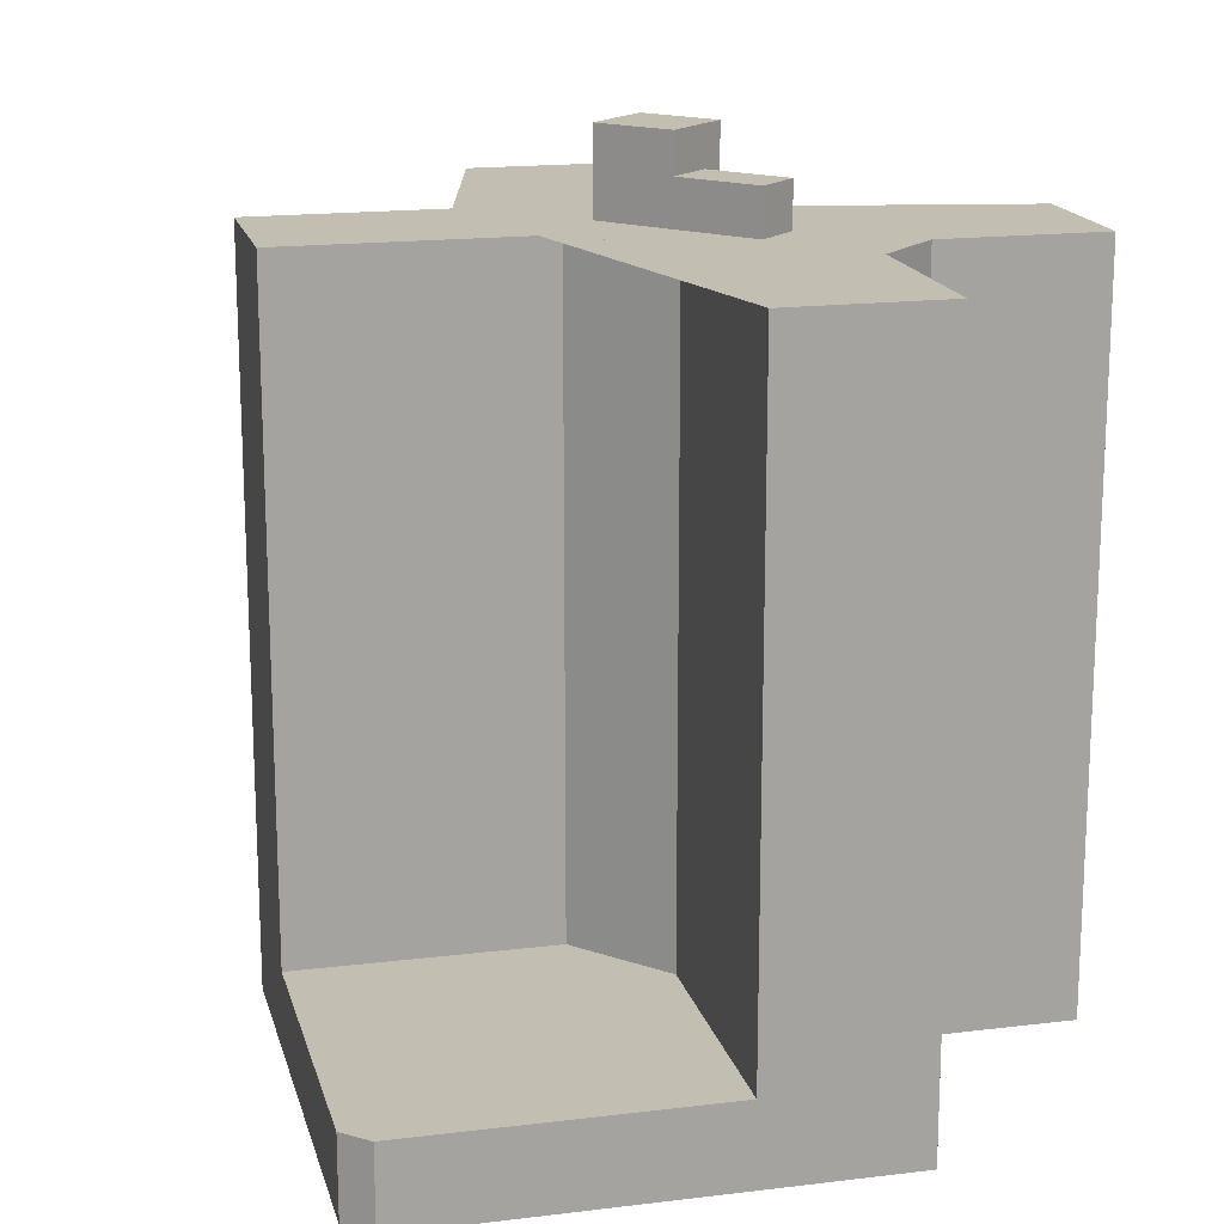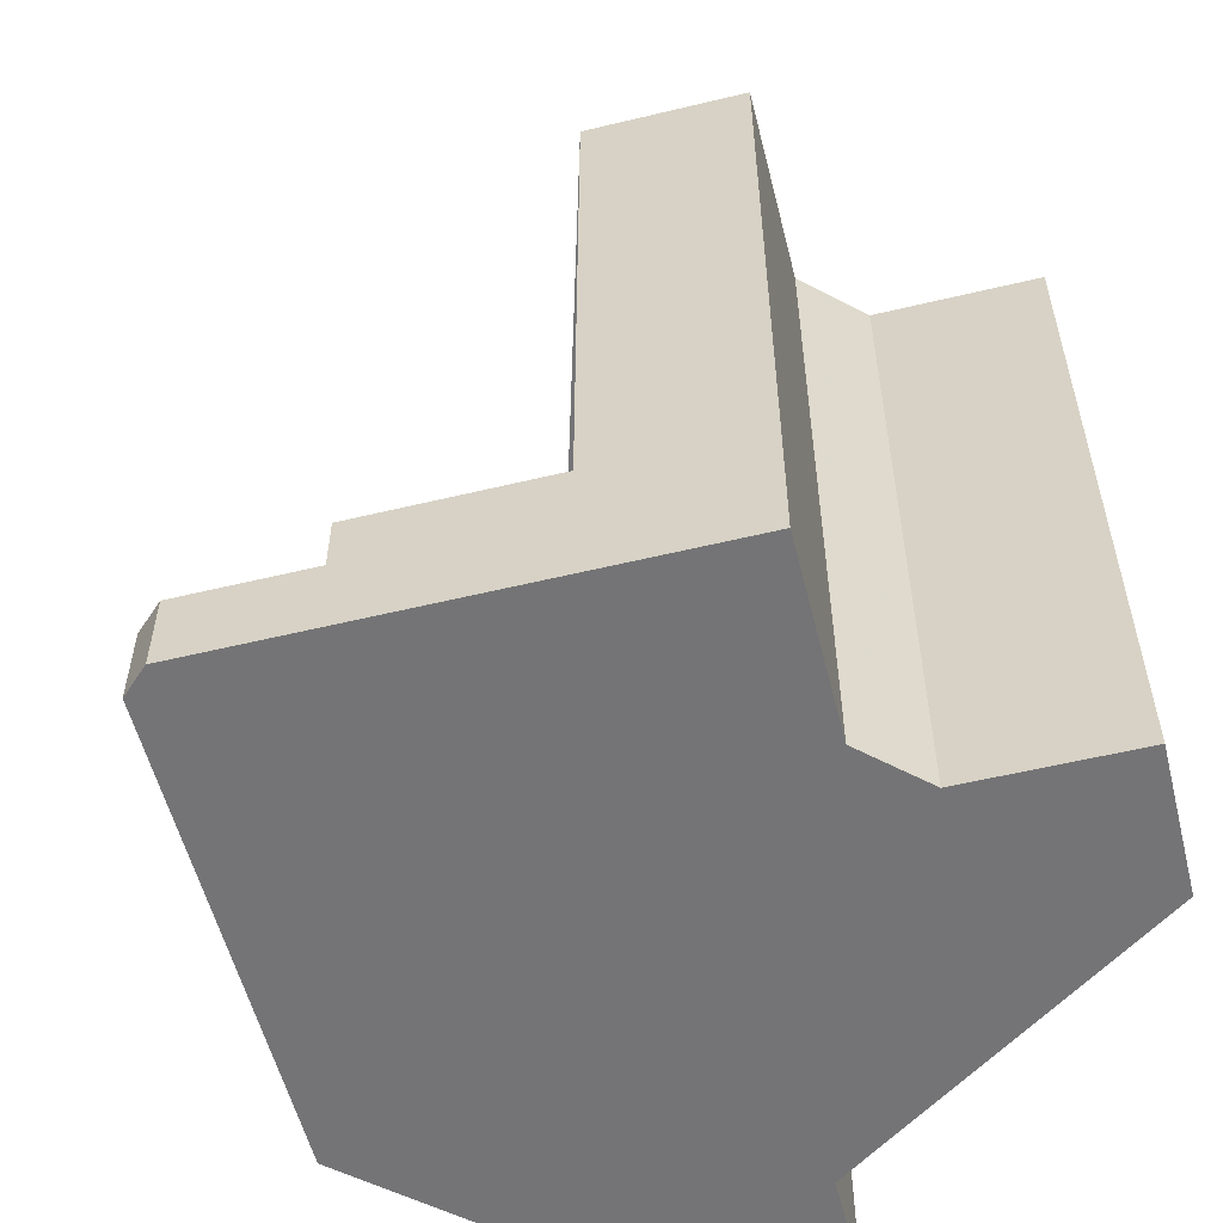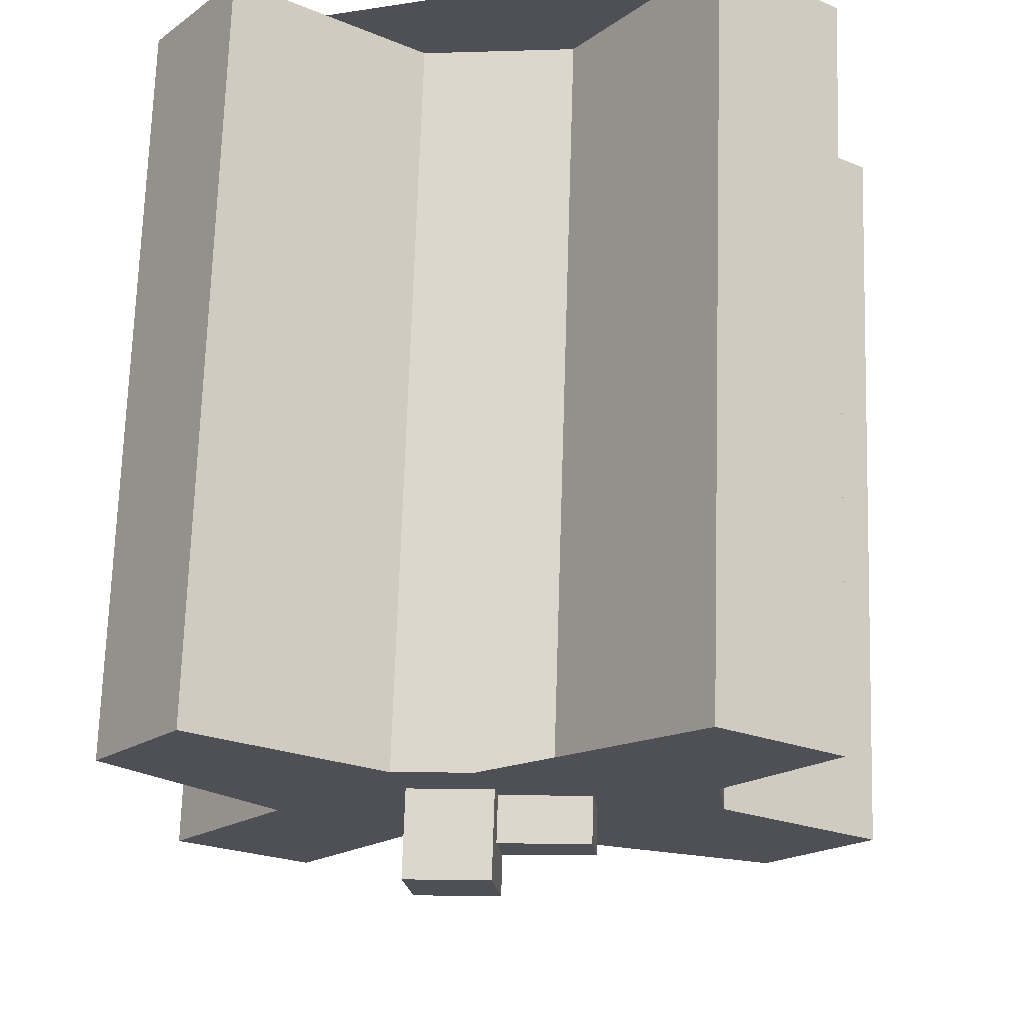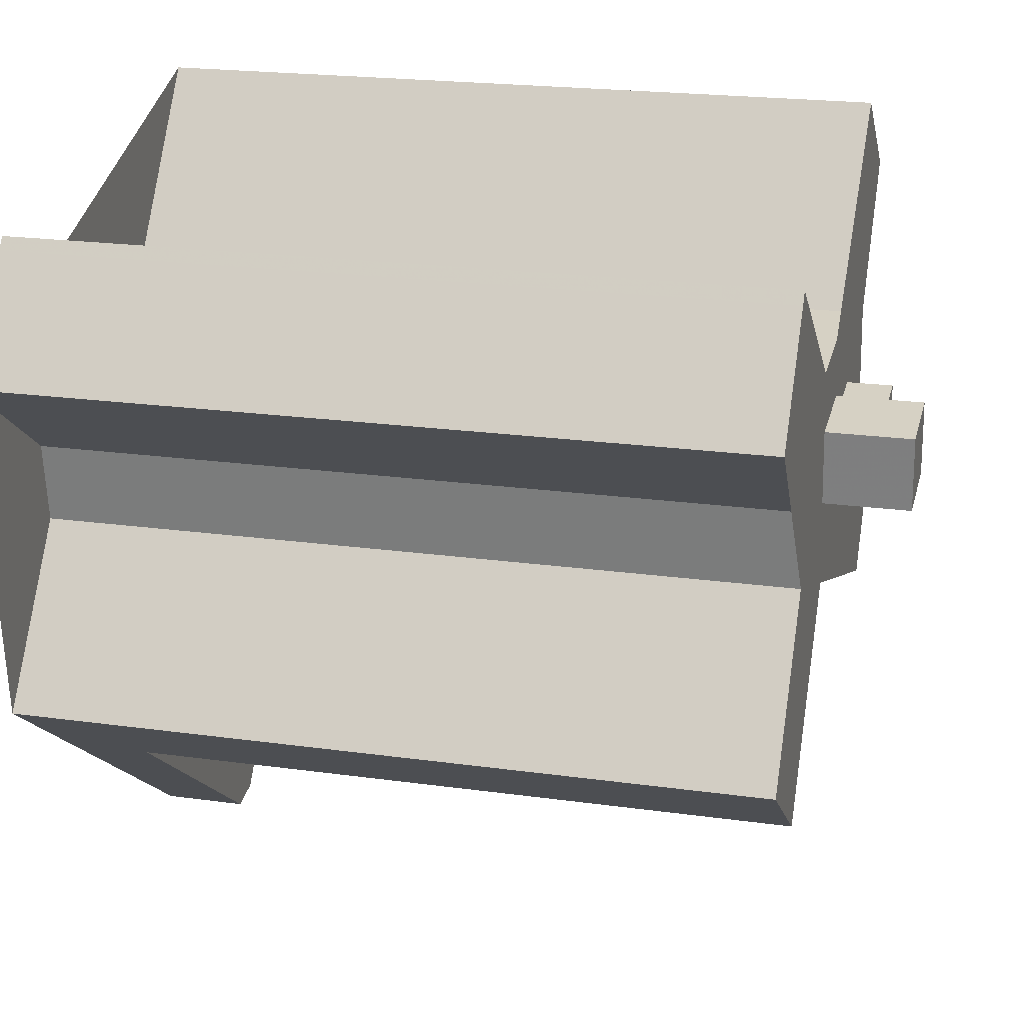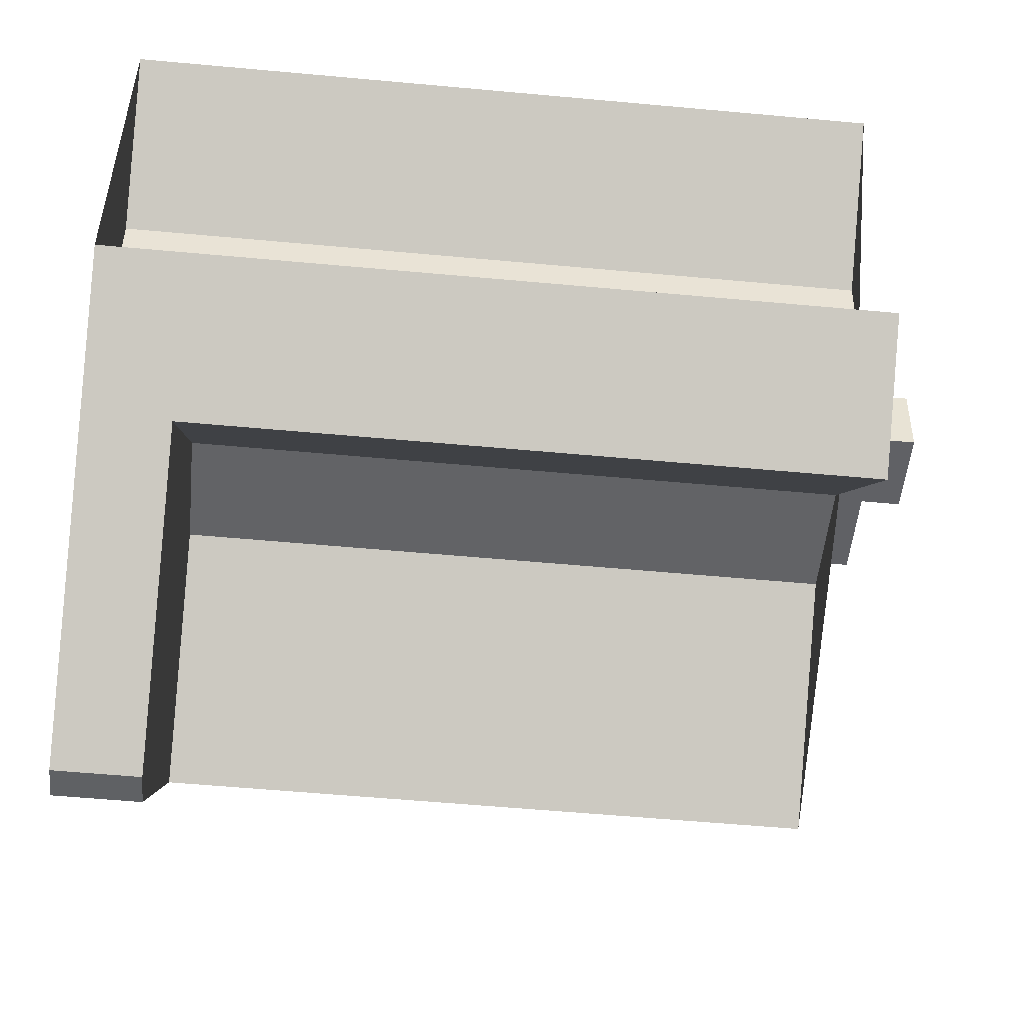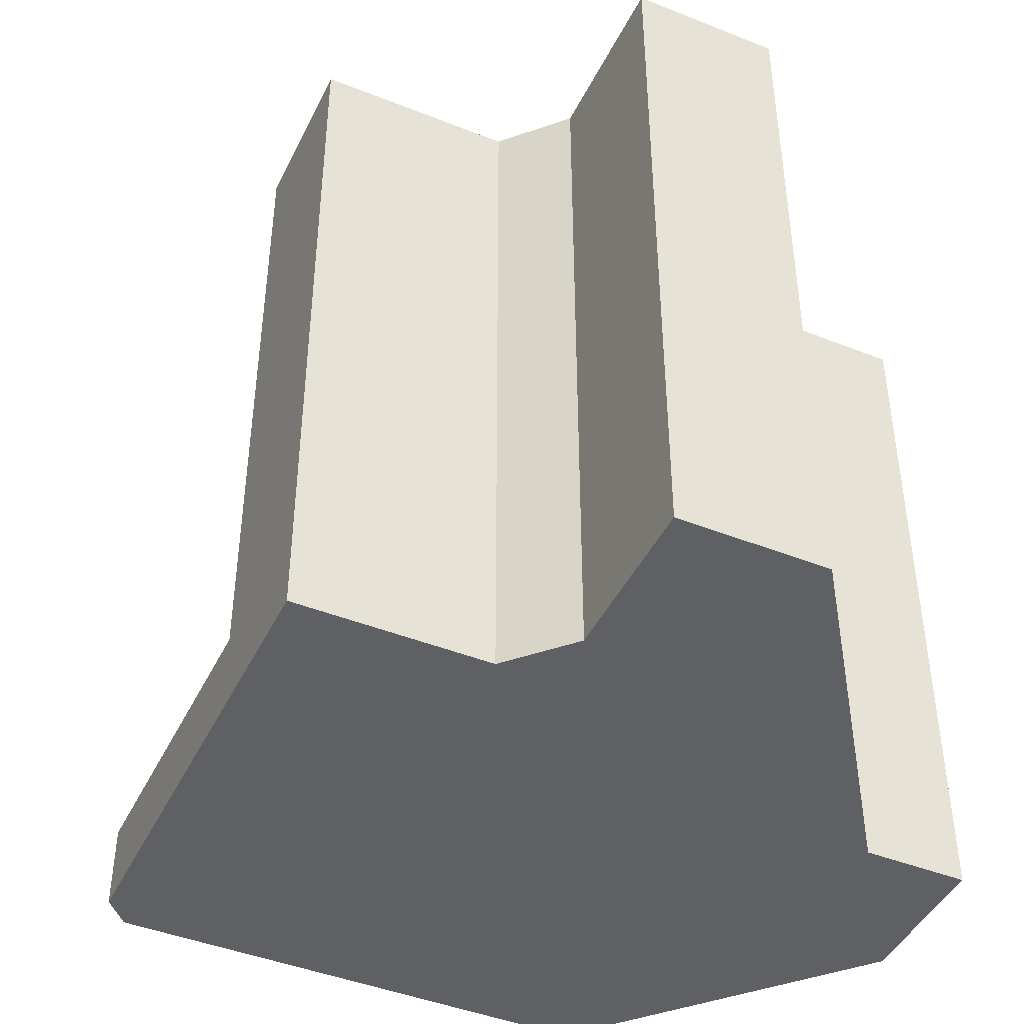
<metadata>
{"format":"obj","ext":"obj","renderer":"f3d","projection":"perspective","resolution":1024,"background":"white","views":[{"elev":17.1,"azim":-140.0,"up":"+Y"},{"elev":-56.3,"azim":-112.1,"up":"+Y"},{"elev":70.6,"azim":-178.2,"up":"+Z"},{"elev":21.1,"azim":104.0,"up":"+Z"},{"elev":-56.6,"azim":84.5,"up":"+Z"},{"elev":-44.4,"azim":-61.1,"up":"+Y"}]}
</metadata>
<code>
v 744.3 -263.2 -187.7
v 748.6 -263.2 -184.5
v 743.7 -263.2 -177.7
v 743.1 -263.2 -177
v 733 -263.2 -184.5
v 732 -263.2 -185.2
v 731.5 -263.2 -185.1
v 722.7 -263.2 -184.1
v 721.8 -263.2 -182.9
v 714.4 -263.2 -172.9
v 707 -263.2 -178.3
v 713.1 -263.2 -186.8
v 712.5 -263.2 -191.8
v 702.7 -263.2 -199
v 708.6 -263.2 -207
v 720.3 -263.2 -222.9
v 722.5 -263.2 -223.3
v 734.6 -263.2 -214.5
v 738.7 -263.2 -211.4
v 746.5 -263.2 -205.7
v 739.3 -263.2 -195.8
v 739.9 -263.2 -190.9
v 725.9 -214.2 -190.1
v 720.3 -214.2 -189.4
v 720 -214.2 -192.6
v 725.5 -214.2 -193.2
v 731.2 -211.7 -189.1
v 726 -211.7 -188.5
v 725.9 -211.7 -190.1
v 725.5 -211.7 -193.2
v 730.7 -211.7 -193.7
v 746.5 -217 -205.7
v 739.3 -217 -195.8
v 739.9 -217 -190.9
v 744.3 -217 -187.7
v 748.6 -217 -184.5
v 743.7 -217 -177.7
v 743.1 -217 -177
v 733 -217 -184.5
v 732 -217 -185.2
v 731.5 -217 -185.1
v 722.7 -217 -184.1
v 721.8 -217 -182.9
v 714.4 -217 -172.9
v 707 -217 -178.3
v 713.1 -217 -186.8
v 712.5 -217 -191.8
v 702.7 -217 -199
v 708.6 -217 -207
v 721.5 -217 -197.5
v 729 -217 -198.2
v 738.7 -217 -211.4
v 725.5 -217 -193.2
v 730.7 -217 -193.7
v 731.2 -217 -189.1
v 726 -217 -188.5
v 725.9 -217 -190.1
v 720.3 -217 -189.4
v 720 -217 -192.6
v 734.6 -258 -214.5
v 738.7 -258 -211.4
v 729 -258 -198.2
v 721.5 -258 -197.5
v 708.6 -258 -207
v 720.3 -258 -222.9
v 722.5 -258 -223.3
g CityEngineShapeMaterial_96
f 2 1 22 21 20 19 18 17 16 15 14 13 12 11 10 9 8 7 6 5 4 3
f 24 23 26 25
f 28 27 31 30 29
f 33 32 52 51 50 49 48 47 46 45 44 43 42 41 40 39 38 37 36 35 34
f 54 53 59 58 57 56 55
f 61 60 66 65 64 63 62
f 64 63 50 49
f 51 62 63 50
f 52 61 62 51
f 53 54 31 30
f 54 55 27 31
f 55 56 28 27
f 56 57 29 28
f 57 58 24 23
f 58 59 25 24
f 59 53 26 25
f 30 26 23 29
f 1 22 34 35
f 22 21 33 34
f 21 20 32 33
f 20 19 52 32
f 19 18 60 61
f 18 17 66 60
f 17 16 65 66
f 16 15 64 65
f 15 14 48 49
f 14 13 47 48
f 13 12 46 47
f 12 11 45 46
f 11 10 44 45
f 10 9 43 44
f 9 8 42 43
f 8 7 41 42
f 7 6 40 41
f 6 5 39 40
f 5 4 38 39
f 4 3 37 38
f 3 2 36 37
f 2 1 35 36

</code>
